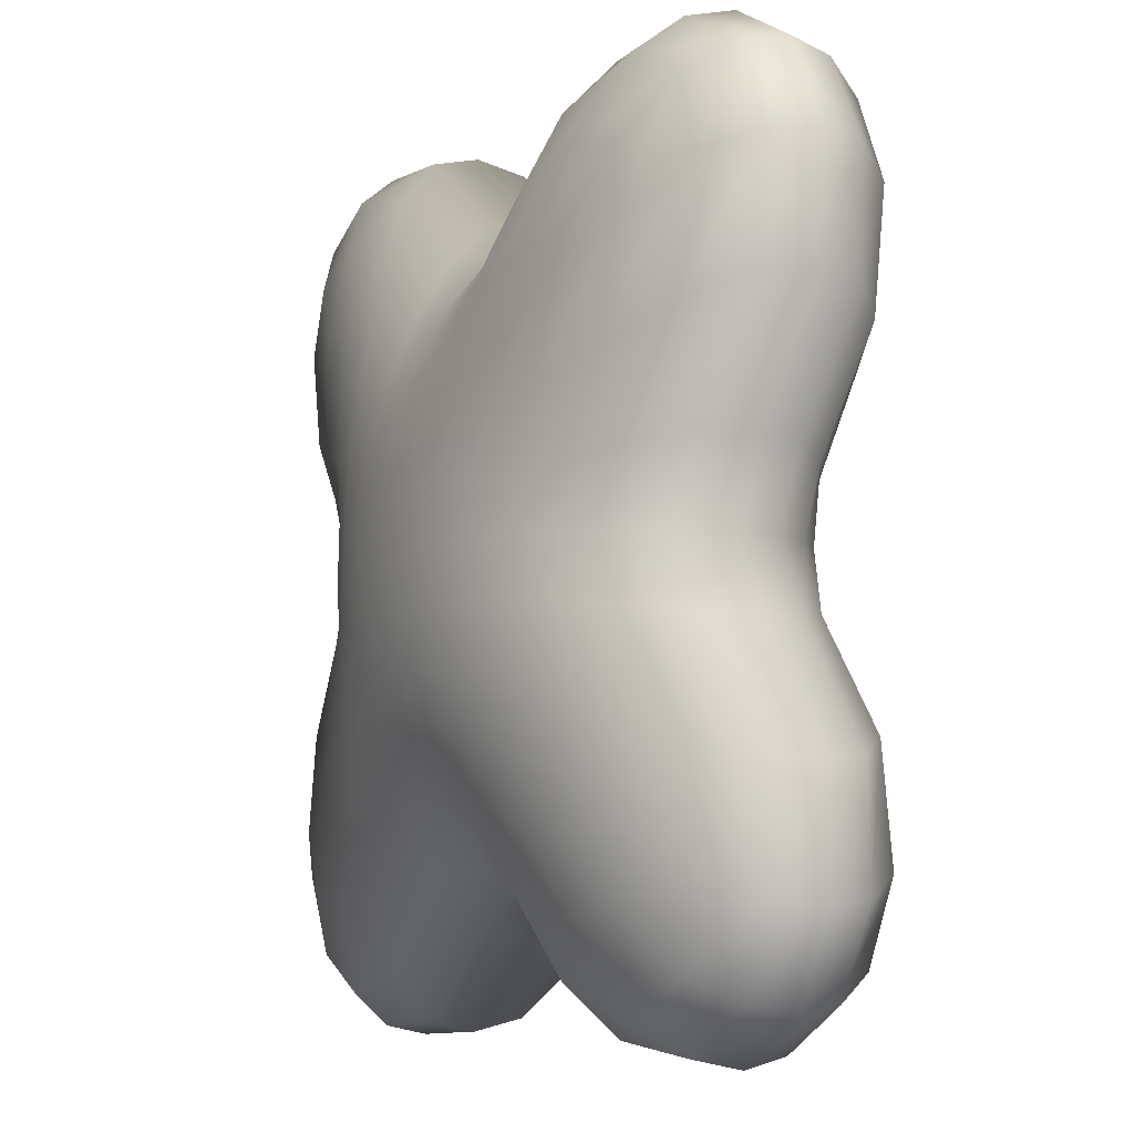
<metadata>
{"format":"obj","ext":"obj","renderer":"f3d","projection":"perspective","resolution":1024,"background":"white","views":[{"elev":-6.7,"azim":62.6,"up":"+Y"}]}
</metadata>
<code>
g pm0891_00_EyeDSkin
v -0.01962 0.1553 0.002252
v -0.01998 0.1558 8.707e-08
v -0.01571 0.1581 8.707e-08
v -0.02236 0.1513 8.707e-08
v -0.01537 0.1576 0.002343
v -0.009888 0.1577 8.707e-08
v -0.02187 0.1512 0.00228
v -0.02194 0.1456 8.707e-08
v -0.01838 0.1541 0.004407
v -0.009801 0.1571 0.002544
v -0.003814 0.1532 7.784e-07
v -0.02132 0.1454 0.002512
v -0.01732 0.1395 3.161e-06
v -0.01439 0.1559 0.004509
v -0.003711 0.1525 0.002606
v 2.263e-07 0.1509 2.409e-06
v -0.02011 0.1501 0.004545
v -0.01666 0.1394 0.00261
v -0.01518 0.1357 2.483e-06
v -0.01572 0.1514 0.006031
v -0.008789 0.1547 0.004799
v 2.293e-07 0.1504 0.002589
v 0.003814 0.1532 7.784e-07
v -0.01895 0.1445 0.004756
v -0.01462 0.1357 0.002635
v -0.01732 0.1319 3.152e-06
v -0.01218 0.1522 0.006229
v -0.003318 0.1503 0.004808
v 0.003711 0.1525 0.002606
v 0.009888 0.1577 8.707e-08
v -0.01451 0.139 0.004796
v -0.01666 0.132 0.00261
v -0.02194 0.1258 8.707e-08
v -0.007356 0.1508 0.006444
v 2.351e-07 0.149 0.004811
v 0.009801 0.1571 0.002544
v 0.01571 0.1581 8.707e-08
v -0.01329 0.1357 0.004784
v -0.02132 0.126 0.002512
v -0.02236 0.1201 8.707e-08
v -0.002964 0.1477 0.006416
v 0.003318 0.1503 0.004808
v 0.01537 0.1576 0.002343
v 0.01998 0.1558 8.707e-08
v -0.01451 0.1324 0.004793
v -0.02187 0.1202 0.00228
v -0.01999 0.1156 8.707e-08
v 2.381e-07 0.1471 0.006463
v 0.008789 0.1547 0.004799
v -0.01895 0.1269 0.004756
v 0.002964 0.1477 0.006416
v -0.0114 0.1357 0.006435
v -0.01197 0.1327 0.006391
v -0.01197 0.1387 0.006391
v -0.01514 0.1431 0.00641
v -0.01639 0.1479 0.00626
v -0.0128 0.1485 0.006899
v -0.01241 0.1457 0.007186
v -0.009906 0.1481 0.007197
v -0.01139 0.1419 0.007461
v -0.009655 0.1384 0.007537
v -0.009106 0.1448 0.007729
v -0.006187 0.1471 0.007487
v -0.008388 0.1415 0.008189
v -0.009343 0.1357 0.007599
v -0.005853 0.1442 0.008167
v -0.002677 0.1454 0.007542
v -0.007597 0.1384 0.008393
v -0.005698 0.1415 0.008724
v -0.002603 0.1434 0.008372
v 2.369e-07 0.1451 0.007583
v -0.009657 0.133 0.007536
v -0.007533 0.1357 0.008488
v -0.005397 0.1384 0.008986
v -0.002736 0.1411 0.008978
v 2.372e-07 0.1433 0.008481
v 0.002677 0.1454 0.007542
v -0.01514 0.1283 0.006407
v 0.007356 0.1508 0.006444
v -0.02011 0.1213 0.004545
v 0.01439 0.1559 0.004509
v -0.01963 0.1161 0.002243
v 0.01962 0.1553 0.002252
v -0.01537 0.1138 0.002335
v -0.01571 0.1133 8.707e-08
v 0.02187 0.1512 0.00228
v 0.02236 0.1513 8.707e-08
v -0.009802 0.1143 0.002541
v -0.009882 0.1137 8.707e-08
v 0.02132 0.1454 0.002512
v 0.02194 0.1456 8.707e-08
v -0.003711 0.1189 0.002606
v -0.003814 0.1182 7.784e-07
v 0.01666 0.1394 0.00261
v 0.01732 0.1395 3.161e-06
v 2.299e-07 0.121 0.002588
v 2.269e-07 0.1205 2.409e-06
v 0.01462 0.1357 0.002635
v 0.01518 0.1357 6.602e-06
v 0.003711 0.1189 0.002606
v 0.003814 0.1182 7.784e-07
v 0.01666 0.132 0.00261
v 0.01732 0.1319 3.152e-06
v 0.009802 0.1143 0.002541
v 0.009882 0.1137 8.707e-08
v 0.02132 0.126 0.002512
v 0.02194 0.1258 8.707e-08
v 0.01537 0.1138 0.002335
v 0.01571 0.1133 8.707e-08
v 0.02187 0.1202 0.00228
v 0.02236 0.1201 8.707e-08
v 0.01963 0.1161 0.002243
v 0.01999 0.1156 8.707e-08
v 0.01838 0.1173 0.004407
v 0.01439 0.1155 0.004506
v 0.008789 0.1167 0.004799
v 0.02011 0.1213 0.004545
v 0.01572 0.12 0.006028
v 0.01895 0.1269 0.004756
v 0.003318 0.1211 0.004808
v 0.01218 0.1192 0.006229
v 0.01639 0.1235 0.00626
v 0.01452 0.1324 0.004793
v 2.355e-07 0.1224 0.004811
v 0.007358 0.1206 0.006442
v 0.0128 0.1229 0.006899
v 0.01514 0.1283 0.006407
v 0.01329 0.1357 0.004784
v 0.009905 0.1233 0.007196
v 0.0124 0.1257 0.00719
v 0.002964 0.1237 0.006416
v 0.01197 0.1327 0.006391
v 0.01451 0.139 0.004796
v 0.006188 0.1243 0.007487
v 0.009113 0.1266 0.007732
v 0.01139 0.1295 0.007466
v 0.0114 0.1357 0.006435
v 0.01895 0.1445 0.004756
v 0.009654 0.133 0.00754
v 0.008393 0.1299 0.008188
v 0.005851 0.1272 0.008168
v 0.01197 0.1387 0.006391
v 0.02011 0.1501 0.004545
v 0.009342 0.1357 0.007602
v 0.007597 0.133 0.008393
v 0.01514 0.1431 0.00641
v 0.01838 0.1541 0.004407
v 0.009654 0.1384 0.00754
v 0.01639 0.1479 0.00626
v 0.01218 0.1522 0.006229
v 0.005695 0.1299 0.008725
v 0.007535 0.1357 0.008487
v 0.01139 0.1419 0.007466
v 0.01572 0.1514 0.006031
v 0.006188 0.1471 0.007487
v 0.005397 0.133 0.008986
v 0.007597 0.1384 0.008393
v 0.0124 0.1457 0.007191
v 0.009906 0.1481 0.007197
v 0.002609 0.1434 0.008372
v 0.005374 0.1357 0.009092
v 0.008393 0.1415 0.008188
v 0.0128 0.1485 0.006899
v 0.009113 0.1448 0.007732
v 0.005851 0.1442 0.008169
v 2.373e-07 0.1411 0.009083
v 0.005397 0.1384 0.008986
v 0.005695 0.1415 0.008725
v 0.002736 0.1411 0.008978
v -0.002846 0.1385 0.009329
v 0.002847 0.1385 0.009329
v 2.373e-07 0.1385 0.009441
v 0.002859 0.1357 0.00943
v -0.005375 0.1357 0.009091
v -0.002859 0.1357 0.00943
v 2.373e-07 0.1357 0.009547
v 0.002847 0.1329 0.009329
v -0.007597 0.133 0.008393
v -0.005397 0.133 0.008986
v -0.002846 0.1329 0.009329
v 2.373e-07 0.1329 0.009441
v 0.002736 0.1303 0.008978
v -0.01139 0.1295 0.007461
v -0.008388 0.1299 0.008189
v -0.005698 0.1299 0.008724
v -0.002736 0.1303 0.008978
v 2.373e-07 0.1303 0.009083
v 0.002609 0.128 0.008372
v -0.01639 0.1235 0.00626
v -0.0124 0.1257 0.00719
v -0.009106 0.1266 0.007729
v -0.005852 0.1272 0.008166
v -0.002596 0.128 0.008376
v 2.372e-07 0.1281 0.008479
v 0.002677 0.126 0.007542
v 2.368e-07 0.1263 0.007584
v 2.383e-07 0.1243 0.006463
v -0.002677 0.126 0.007542
v -0.006187 0.1243 0.007487
v -0.003318 0.1211 0.004808
v -0.002964 0.1237 0.006416
v -0.008789 0.1167 0.004799
v -0.007358 0.1206 0.006442
v -0.01439 0.1155 0.004506
v -0.009905 0.1233 0.007196
v -0.01218 0.1192 0.006229
v -0.01838 0.1173 0.004407
v -0.01572 0.12 0.006028
v -0.0128 0.1229 0.006899
v -0.01963 0.1161 -0.002242
v -0.01999 0.1156 8.707e-08
v -0.01571 0.1133 8.707e-08
v -0.02236 0.1201 8.707e-08
v -0.01537 0.1138 -0.002335
v -0.009882 0.1137 8.707e-08
v -0.02187 0.1202 -0.002279
v -0.02194 0.1258 8.707e-08
v -0.01838 0.1173 -0.004407
v -0.009802 0.1143 -0.00254
v -0.003814 0.1182 7.784e-07
v -0.02132 0.126 -0.002512
v -0.01732 0.1319 3.152e-06
v -0.01439 0.1155 -0.004505
v -0.003711 0.1189 -0.002606
v 2.269e-07 0.1205 2.409e-06
v -0.02011 0.1213 -0.004545
v -0.01666 0.132 -0.00261
v -0.01518 0.1357 2.483e-06
v -0.01572 0.12 -0.006028
v -0.008789 0.1167 -0.004798
v 2.299e-07 0.121 -0.002587
v 0.003814 0.1182 7.784e-07
v -0.01895 0.1269 -0.004755
v -0.01462 0.1357 -0.002635
v -0.01732 0.1395 3.161e-06
v -0.01218 0.1192 -0.006228
v -0.003318 0.1211 -0.004808
v 0.003711 0.1189 -0.002606
v 0.009882 0.1137 8.707e-08
v -0.01451 0.1324 -0.004792
v -0.01666 0.1394 -0.00261
v -0.02194 0.1456 8.707e-08
v -0.007358 0.1206 -0.006442
v 2.355e-07 0.1224 -0.004809
v 0.009802 0.1143 -0.00254
v 0.01571 0.1133 8.707e-08
v -0.01329 0.1357 -0.004783
v -0.02132 0.1454 -0.002512
v -0.02236 0.1513 8.707e-08
v -0.002964 0.1237 -0.006415
v 0.003318 0.1211 -0.004808
v 0.01537 0.1138 -0.002335
v 0.01999 0.1156 8.707e-08
v -0.01451 0.139 -0.004795
v -0.02187 0.1512 -0.002279
v -0.01998 0.1558 8.707e-08
v 2.383e-07 0.1243 -0.006461
v 0.008789 0.1167 -0.004798
v -0.01895 0.1445 -0.004755
v 0.002964 0.1237 -0.006415
v -0.0114 0.1357 -0.006435
v -0.01197 0.1387 -0.00639
v -0.01197 0.1327 -0.00639
v -0.01514 0.1283 -0.006407
v -0.01639 0.1235 -0.006259
v -0.0128 0.1229 -0.006899
v -0.0124 0.1257 -0.007189
v -0.009905 0.1233 -0.007195
v -0.01139 0.1295 -0.007461
v -0.009657 0.133 -0.007536
v -0.009106 0.1266 -0.007728
v -0.006187 0.1243 -0.007486
v -0.008388 0.1299 -0.008188
v -0.009343 0.1357 -0.007598
v -0.005852 0.1272 -0.008165
v -0.002677 0.126 -0.007542
v -0.007597 0.133 -0.008393
v -0.005698 0.1299 -0.008723
v -0.002596 0.128 -0.008375
v 2.368e-07 0.1263 -0.007593
v -0.009655 0.1384 -0.007536
v -0.007533 0.1357 -0.008487
v -0.005397 0.133 -0.008985
v -0.002736 0.1303 -0.008977
v 2.372e-07 0.1281 -0.008479
v 0.002677 0.126 -0.007542
v -0.01514 0.1431 -0.006409
v 0.007358 0.1206 -0.006442
v -0.02011 0.1501 -0.004545
v 0.01439 0.1155 -0.004505
v -0.01962 0.1553 -0.002252
v 0.01963 0.1161 -0.002242
v -0.01537 0.1576 -0.002343
v -0.01571 0.1581 8.707e-08
v 0.02187 0.1202 -0.002279
v 0.02236 0.1201 8.707e-08
v -0.009801 0.1571 -0.002543
v -0.009888 0.1577 8.707e-08
v 0.02132 0.126 -0.002512
v 0.02194 0.1258 8.707e-08
v -0.003711 0.1525 -0.002606
v -0.003814 0.1532 7.784e-07
v 0.01666 0.132 -0.00261
v 0.01732 0.1319 3.152e-06
v 2.293e-07 0.1504 -0.002588
v 2.263e-07 0.1509 2.409e-06
v 0.01462 0.1357 -0.002635
v 0.01518 0.1357 6.602e-06
v 0.003711 0.1525 -0.002606
v 0.003814 0.1532 7.784e-07
v 0.01666 0.1394 -0.00261
v 0.01732 0.1395 3.161e-06
v 0.009801 0.1571 -0.002543
v 0.009888 0.1577 8.707e-08
v 0.02132 0.1454 -0.002512
v 0.02194 0.1456 8.707e-08
v 0.01537 0.1576 -0.002343
v 0.01571 0.1581 8.707e-08
v 0.02187 0.1512 -0.002279
v 0.02236 0.1513 8.707e-08
v 0.01962 0.1553 -0.002252
v 0.01998 0.1558 8.707e-08
v 0.01838 0.1541 -0.004407
v 0.01439 0.1559 -0.004509
v 0.008789 0.1547 -0.004798
v 0.02011 0.1501 -0.004545
v 0.01572 0.1514 -0.00603
v 0.01895 0.1445 -0.004755
v 0.003318 0.1503 -0.004808
v 0.01218 0.1522 -0.006228
v 0.01639 0.1479 -0.00626
v 0.01451 0.139 -0.004795
v 2.351e-07 0.149 -0.004807
v 0.007356 0.1508 -0.006443
v 0.0128 0.1485 -0.006899
v 0.01514 0.1431 -0.006409
v 0.01329 0.1357 -0.004783
v 0.009906 0.1481 -0.007196
v 0.0124 0.1457 -0.00719
v 0.002964 0.1477 -0.006415
v 0.01197 0.1387 -0.00639
v 0.01452 0.1324 -0.004792
v 0.006188 0.1471 -0.007486
v 0.009113 0.1448 -0.007731
v 0.01139 0.1419 -0.007465
v 0.0114 0.1357 -0.006435
v 0.01895 0.1269 -0.004755
v 0.009654 0.1384 -0.00754
v 0.008393 0.1415 -0.008188
v 0.005851 0.1442 -0.008169
v 0.01197 0.1327 -0.00639
v 0.02011 0.1213 -0.004545
v 0.009342 0.1357 -0.007601
v 0.007597 0.1384 -0.008393
v 0.01514 0.1283 -0.006407
v 0.01838 0.1173 -0.004407
v 0.009654 0.133 -0.007539
v 0.01639 0.1235 -0.006259
v 0.01218 0.1192 -0.006228
v 0.005695 0.1415 -0.008724
v 0.007535 0.1357 -0.008487
v 0.01139 0.1295 -0.007465
v 0.01572 0.12 -0.006028
v 0.006188 0.1243 -0.007486
v 0.005397 0.1384 -0.008985
v 0.007597 0.133 -0.008393
v 0.0124 0.1257 -0.007189
v 0.009905 0.1233 -0.007195
v 0.002609 0.128 -0.008372
v 0.005374 0.1357 -0.009091
v 0.008393 0.1299 -0.008188
v 0.0128 0.1229 -0.006899
v 0.009113 0.1266 -0.007731
v 0.005851 0.1272 -0.008168
v 2.373e-07 0.1303 -0.009083
v 0.005397 0.133 -0.008985
v 0.005695 0.1299 -0.008724
v 0.002736 0.1303 -0.008977
v -0.002846 0.1329 -0.009328
v 0.002847 0.1329 -0.009328
v 2.373e-07 0.1329 -0.00944
v 0.002859 0.1357 -0.00943
v -0.005375 0.1357 -0.009091
v -0.002859 0.1357 -0.00943
v 2.373e-07 0.1357 -0.009547
v 0.002847 0.1385 -0.009328
v -0.007597 0.1384 -0.008393
v -0.005397 0.1384 -0.008985
v -0.002846 0.1385 -0.009328
v 2.373e-07 0.1385 -0.00944
v 0.002736 0.1411 -0.008977
v -0.01139 0.1419 -0.007461
v -0.008388 0.1415 -0.008188
v -0.005698 0.1415 -0.008723
v -0.002736 0.1411 -0.008977
v 2.373e-07 0.1411 -0.009083
v 0.002609 0.1434 -0.008372
v -0.01639 0.1479 -0.00626
v -0.01241 0.1457 -0.007186
v -0.009106 0.1448 -0.007728
v -0.005853 0.1442 -0.008167
v -0.002603 0.1434 -0.008371
v 2.372e-07 0.1433 -0.008481
v 0.002677 0.1454 -0.007542
v 2.369e-07 0.1451 -0.00759
v 2.383e-07 0.1471 -0.006461
v -0.002677 0.1454 -0.007542
v -0.006187 0.1471 -0.007486
v -0.003318 0.1503 -0.004808
v -0.002964 0.1477 -0.006415
v -0.008789 0.1547 -0.004798
v -0.007356 0.1508 -0.006443
v -0.01439 0.1559 -0.004509
v -0.009906 0.1481 -0.007196
v -0.01218 0.1522 -0.006228
v -0.01838 0.1541 -0.004407
v -0.01572 0.1514 -0.00603
v -0.0128 0.1485 -0.006899
g pm0891_00_EyeDSkin_0
f 3 2 1
f 1 2 4
f 5 3 1
f 6 3 5
f 7 1 4
f 7 4 8
f 5 1 9
f 9 1 7
f 10 6 5
f 11 6 10
f 12 7 8
f 12 8 13
f 14 5 9
f 10 5 14
f 15 11 10
f 16 11 15
f 17 9 7
f 17 7 12
f 18 12 13
f 18 13 19
f 14 9 20
f 20 9 17
f 21 10 14
f 15 10 21
f 22 16 15
f 23 16 22
f 24 17 12
f 24 12 18
f 25 18 19
f 25 19 26
f 27 14 20
f 21 14 27
f 28 15 21
f 22 15 28
f 29 23 22
f 30 23 29
f 31 24 18
f 31 18 25
f 32 25 26
f 32 26 33
f 34 21 27
f 28 21 34
f 35 22 28
f 29 22 35
f 36 30 29
f 37 30 36
f 38 31 25
f 38 25 32
f 39 32 33
f 39 33 40
f 41 28 34
f 35 28 41
f 42 29 35
f 36 29 42
f 43 37 36
f 44 37 43
f 45 38 32
f 45 32 39
f 46 39 40
f 46 40 47
f 48 35 41
f 42 35 48
f 49 36 42
f 43 36 49
f 50 45 39
f 50 39 46
f 51 42 48
f 49 42 51
f 52 38 45
f 53 45 50
f 53 52 45
f 52 54 38
f 54 31 38
f 54 55 31
f 55 24 31
f 55 56 24
f 56 17 24
f 56 20 17
f 57 20 56
f 27 20 57
f 58 56 55
f 58 57 56
f 59 27 57
f 59 57 58
f 34 27 59
f 60 55 54
f 60 58 55
f 61 54 52
f 61 60 54
f 62 59 58
f 62 58 60
f 63 34 59
f 63 59 62
f 41 34 63
f 64 62 60
f 64 60 61
f 65 61 52
f 65 52 53
f 66 63 62
f 66 62 64
f 67 41 63
f 67 63 66
f 48 41 67
f 68 64 61
f 68 61 65
f 69 66 64
f 69 64 68
f 70 67 66
f 70 66 69
f 71 48 67
f 71 67 70
f 51 48 71
f 72 65 53
f 73 68 65
f 73 65 72
f 74 69 68
f 74 68 73
f 75 70 69
f 75 69 74
f 76 71 70
f 76 70 75
f 77 51 71
f 77 71 76
f 72 53 78
f 78 53 50
f 79 51 77
f 79 49 51
f 78 50 80
f 80 50 46
f 81 49 79
f 81 43 49
f 80 46 82
f 82 46 47
f 83 43 81
f 83 44 43
f 84 82 47
f 85 84 47
f 44 83 86
f 87 44 86
f 88 84 85
f 89 88 85
f 87 86 90
f 91 87 90
f 92 88 89
f 93 92 89
f 91 90 94
f 95 91 94
f 96 92 93
f 97 96 93
f 95 94 98
f 99 95 98
f 100 96 97
f 101 100 97
f 99 98 102
f 103 99 102
f 104 100 101
f 105 104 101
f 103 102 106
f 107 103 106
f 108 104 105
f 109 108 105
f 107 106 110
f 111 107 110
f 112 108 109
f 111 110 112
f 113 112 109
f 113 111 112
f 112 114 108
f 112 110 114
f 108 115 104
f 114 115 108
f 104 116 100
f 115 116 104
f 110 106 117
f 110 117 114
f 114 118 115
f 114 117 118
f 106 119 117
f 106 102 119
f 116 120 100
f 100 120 96
f 115 121 116
f 118 121 115
f 117 122 118
f 117 119 122
f 102 123 119
f 102 98 123
f 120 124 96
f 96 124 92
f 116 125 120
f 121 125 116
f 118 126 121
f 118 122 126
f 119 127 122
f 119 123 127
f 98 128 123
f 98 94 128
f 126 129 121
f 121 129 125
f 122 130 126
f 122 127 130
f 126 130 129
f 125 131 120
f 120 131 124
f 123 132 127
f 123 128 132
f 94 133 128
f 94 90 133
f 129 134 125
f 125 134 131
f 130 135 129
f 129 135 134
f 127 136 130
f 127 132 136
f 130 136 135
f 128 137 132
f 128 133 137
f 90 138 133
f 90 86 138
f 132 139 136
f 132 137 139
f 136 140 135
f 136 139 140
f 135 141 134
f 135 140 141
f 133 142 137
f 133 138 142
f 86 143 138
f 86 83 143
f 137 144 139
f 137 142 144
f 139 145 140
f 139 144 145
f 138 146 142
f 138 143 146
f 83 147 143
f 147 83 81
f 142 148 144
f 142 146 148
f 143 149 146
f 143 147 149
f 147 81 150
f 150 81 79
f 140 145 151
f 140 151 141
f 144 152 145
f 144 148 152
f 146 153 148
f 146 149 153
f 147 154 149
f 154 147 150
f 150 79 155
f 155 79 77
f 145 156 151
f 145 152 156
f 148 157 152
f 148 153 157
f 149 158 153
f 149 154 158
f 154 150 159
f 159 150 155
f 155 77 160
f 160 77 76
f 152 161 156
f 152 157 161
f 153 162 157
f 153 158 162
f 154 163 158
f 163 154 159
f 158 163 164
f 163 159 164
f 158 164 162
f 159 155 165
f 164 159 165
f 165 155 160
f 160 76 166
f 166 76 75
f 157 162 167
f 157 167 161
f 162 164 168
f 164 165 168
f 162 168 167
f 165 160 169
f 168 165 169
f 169 160 166
f 166 75 170
f 170 75 74
f 167 168 171
f 168 169 171
f 169 166 172
f 172 166 170
f 171 169 172
f 161 167 173
f 167 171 173
f 170 74 174
f 174 74 73
f 172 170 175
f 175 170 174
f 171 172 176
f 173 171 176
f 176 172 175
f 161 173 177
f 156 161 177
f 174 73 178
f 178 73 72
f 175 174 179
f 179 174 178
f 176 175 180
f 180 175 179
f 173 176 181
f 177 173 181
f 181 176 180
f 156 177 182
f 151 156 182
f 178 72 183
f 183 72 78
f 179 178 184
f 184 178 183
f 180 179 185
f 185 179 184
f 181 180 186
f 186 180 185
f 177 181 187
f 182 177 187
f 187 181 186
f 151 182 188
f 141 151 188
f 183 78 189
f 189 78 80
f 184 183 190
f 190 183 189
f 185 184 191
f 191 184 190
f 186 185 192
f 192 185 191
f 187 186 193
f 193 186 192
f 182 187 194
f 194 187 193
f 188 182 194
f 141 188 195
f 134 141 195
f 134 195 131
f 188 194 196
f 195 188 196
f 131 195 197
f 195 196 197
f 131 197 124
f 194 193 198
f 196 194 198
f 193 192 199
f 198 193 199
f 124 197 200
f 124 200 92
f 92 200 88
f 197 196 201
f 196 198 201
f 197 201 200
f 200 202 88
f 200 201 202
f 88 202 84
f 201 198 203
f 201 203 202
f 198 199 203
f 202 204 84
f 202 203 204
f 84 204 82
f 199 192 205
f 192 191 205
f 203 199 206
f 203 206 204
f 199 205 206
f 204 207 82
f 204 206 207
f 207 80 82
f 189 80 207
f 206 208 207
f 208 189 207
f 206 205 208
f 190 189 208
f 191 190 209
f 205 191 209
f 205 209 208
f 209 190 208
f 212 211 210
f 211 213 210
f 214 212 210
f 215 212 214
f 213 216 210
f 213 217 216
f 214 210 218
f 210 216 218
f 219 215 214
f 220 215 219
f 217 221 216
f 217 222 221
f 223 214 218
f 219 214 223
f 224 220 219
f 225 220 224
f 216 226 218
f 216 221 226
f 222 227 221
f 222 228 227
f 223 218 229
f 218 226 229
f 230 219 223
f 224 219 230
f 231 225 224
f 232 225 231
f 221 233 226
f 221 227 233
f 228 234 227
f 228 235 234
f 236 223 229
f 230 223 236
f 237 224 230
f 231 224 237
f 238 232 231
f 239 232 238
f 227 240 233
f 227 234 240
f 235 241 234
f 235 242 241
f 243 230 236
f 237 230 243
f 244 231 237
f 238 231 244
f 245 239 238
f 246 239 245
f 234 247 240
f 234 241 247
f 242 248 241
f 242 249 248
f 250 237 243
f 244 237 250
f 251 238 244
f 245 238 251
f 252 246 245
f 253 246 252
f 241 254 247
f 241 248 254
f 249 255 248
f 249 256 255
f 257 244 250
f 251 244 257
f 258 245 251
f 252 245 258
f 248 259 254
f 248 255 259
f 260 251 257
f 258 251 260
f 247 254 261
f 254 259 262
f 254 262 261
f 247 261 263
f 240 247 263
f 240 263 264
f 233 240 264
f 233 264 265
f 226 233 265
f 226 265 229
f 229 265 266
f 236 229 266
f 265 264 267
f 265 267 266
f 268 236 266
f 268 266 267
f 243 236 268
f 264 263 269
f 264 269 267
f 263 261 270
f 263 270 269
f 271 268 267
f 271 267 269
f 272 243 268
f 272 268 271
f 250 243 272
f 273 271 269
f 273 269 270
f 261 274 270
f 261 262 274
f 275 272 271
f 275 271 273
f 276 250 272
f 276 272 275
f 257 250 276
f 277 273 270
f 277 270 274
f 278 275 273
f 278 273 277
f 279 276 275
f 279 275 278
f 280 257 276
f 280 276 279
f 260 257 280
f 262 281 274
f 282 277 274
f 282 274 281
f 283 278 277
f 283 277 282
f 284 279 278
f 284 278 283
f 285 280 279
f 285 279 284
f 286 260 280
f 286 280 285
f 262 287 281
f 259 287 262
f 288 260 286
f 288 258 260
f 259 289 287
f 255 289 259
f 290 258 288
f 290 252 258
f 255 291 289
f 256 291 255
f 292 252 290
f 292 253 252
f 293 291 256
f 294 293 256
f 292 295 253
f 295 296 253
f 297 293 294
f 298 297 294
f 295 299 296
f 299 300 296
f 301 297 298
f 302 301 298
f 299 303 300
f 303 304 300
f 305 301 302
f 306 305 302
f 303 307 304
f 307 308 304
f 309 305 306
f 310 309 306
f 307 311 308
f 311 312 308
f 313 309 310
f 314 313 310
f 311 315 312
f 315 316 312
f 317 313 314
f 318 317 314
f 315 319 316
f 319 320 316
f 321 317 318
f 319 321 320
f 322 321 318
f 321 322 320
f 321 323 317
f 323 321 319
f 317 324 313
f 323 324 317
f 313 325 309
f 324 325 313
f 326 319 315
f 326 323 319
f 323 327 324
f 327 323 326
f 328 326 315
f 328 315 311
f 325 329 309
f 309 329 305
f 324 330 325
f 327 330 324
f 331 327 326
f 331 326 328
f 332 328 311
f 332 311 307
f 329 333 305
f 305 333 301
f 325 334 329
f 330 334 325
f 327 335 330
f 335 327 331
f 336 331 328
f 336 328 332
f 337 332 307
f 337 307 303
f 335 338 330
f 330 338 334
f 339 335 331
f 339 331 336
f 335 339 338
f 334 340 329
f 329 340 333
f 341 336 332
f 341 332 337
f 342 337 303
f 342 303 299
f 338 343 334
f 334 343 340
f 339 344 338
f 338 344 343
f 345 339 336
f 345 336 341
f 339 345 344
f 346 341 337
f 346 337 342
f 347 342 299
f 347 299 295
f 348 345 341
f 348 341 346
f 345 349 344
f 345 348 349
f 344 350 343
f 344 349 350
f 351 346 342
f 351 342 347
f 352 347 295
f 352 295 292
f 353 348 346
f 353 346 351
f 348 354 349
f 348 353 354
f 355 351 347
f 355 347 352
f 356 352 292
f 356 292 290
f 357 353 351
f 357 351 355
f 358 355 352
f 358 352 356
f 356 290 359
f 359 290 288
f 349 354 360
f 349 360 350
f 353 361 354
f 353 357 361
f 362 357 355
f 362 355 358
f 363 358 356
f 363 356 359
f 359 288 364
f 364 288 286
f 354 365 360
f 354 361 365
f 357 366 361
f 357 362 366
f 367 362 358
f 367 358 363
f 363 359 368
f 368 359 364
f 364 286 369
f 369 286 285
f 361 370 365
f 361 366 370
f 362 371 366
f 362 367 371
f 372 367 363
f 372 363 368
f 367 372 373
f 372 368 373
f 367 373 371
f 368 364 374
f 373 368 374
f 374 364 369
f 369 285 375
f 375 285 284
f 366 371 376
f 366 376 370
f 371 373 377
f 373 374 377
f 371 377 376
f 374 369 378
f 377 374 378
f 378 369 375
f 375 284 379
f 379 284 283
f 376 377 380
f 377 378 380
f 378 375 381
f 381 375 379
f 380 378 381
f 370 376 382
f 376 380 382
f 379 283 383
f 383 283 282
f 381 379 384
f 384 379 383
f 380 381 385
f 382 380 385
f 385 381 384
f 370 382 386
f 365 370 386
f 383 282 387
f 387 282 281
f 384 383 388
f 388 383 387
f 385 384 389
f 389 384 388
f 382 385 390
f 386 382 390
f 390 385 389
f 365 386 391
f 360 365 391
f 387 281 392
f 287 392 281
f 388 387 393
f 393 387 392
f 389 388 394
f 394 388 393
f 390 389 395
f 395 389 394
f 386 390 396
f 391 386 396
f 396 390 395
f 360 391 397
f 350 360 397
f 287 398 392
f 289 398 287
f 393 392 399
f 398 399 392
f 394 393 400
f 400 393 399
f 395 394 401
f 401 394 400
f 396 395 402
f 402 395 401
f 391 396 403
f 403 396 402
f 397 391 403
f 350 397 404
f 343 350 404
f 343 404 340
f 397 403 405
f 404 397 405
f 340 404 406
f 404 405 406
f 340 406 333
f 403 402 407
f 405 403 407
f 402 401 408
f 407 402 408
f 333 406 409
f 333 409 301
f 301 409 297
f 406 405 410
f 405 407 410
f 406 410 409
f 409 411 297
f 409 410 411
f 297 411 293
f 410 407 412
f 410 412 411
f 407 408 412
f 411 413 293
f 411 412 413
f 293 413 291
f 408 401 414
f 401 400 414
f 412 408 415
f 412 415 413
f 408 414 415
f 413 416 291
f 413 415 416
f 291 416 289
f 289 416 398
f 415 417 416
f 416 417 398
f 415 414 417
f 398 417 399
f 400 399 418
f 414 400 418
f 414 418 417
f 417 418 399

</code>
